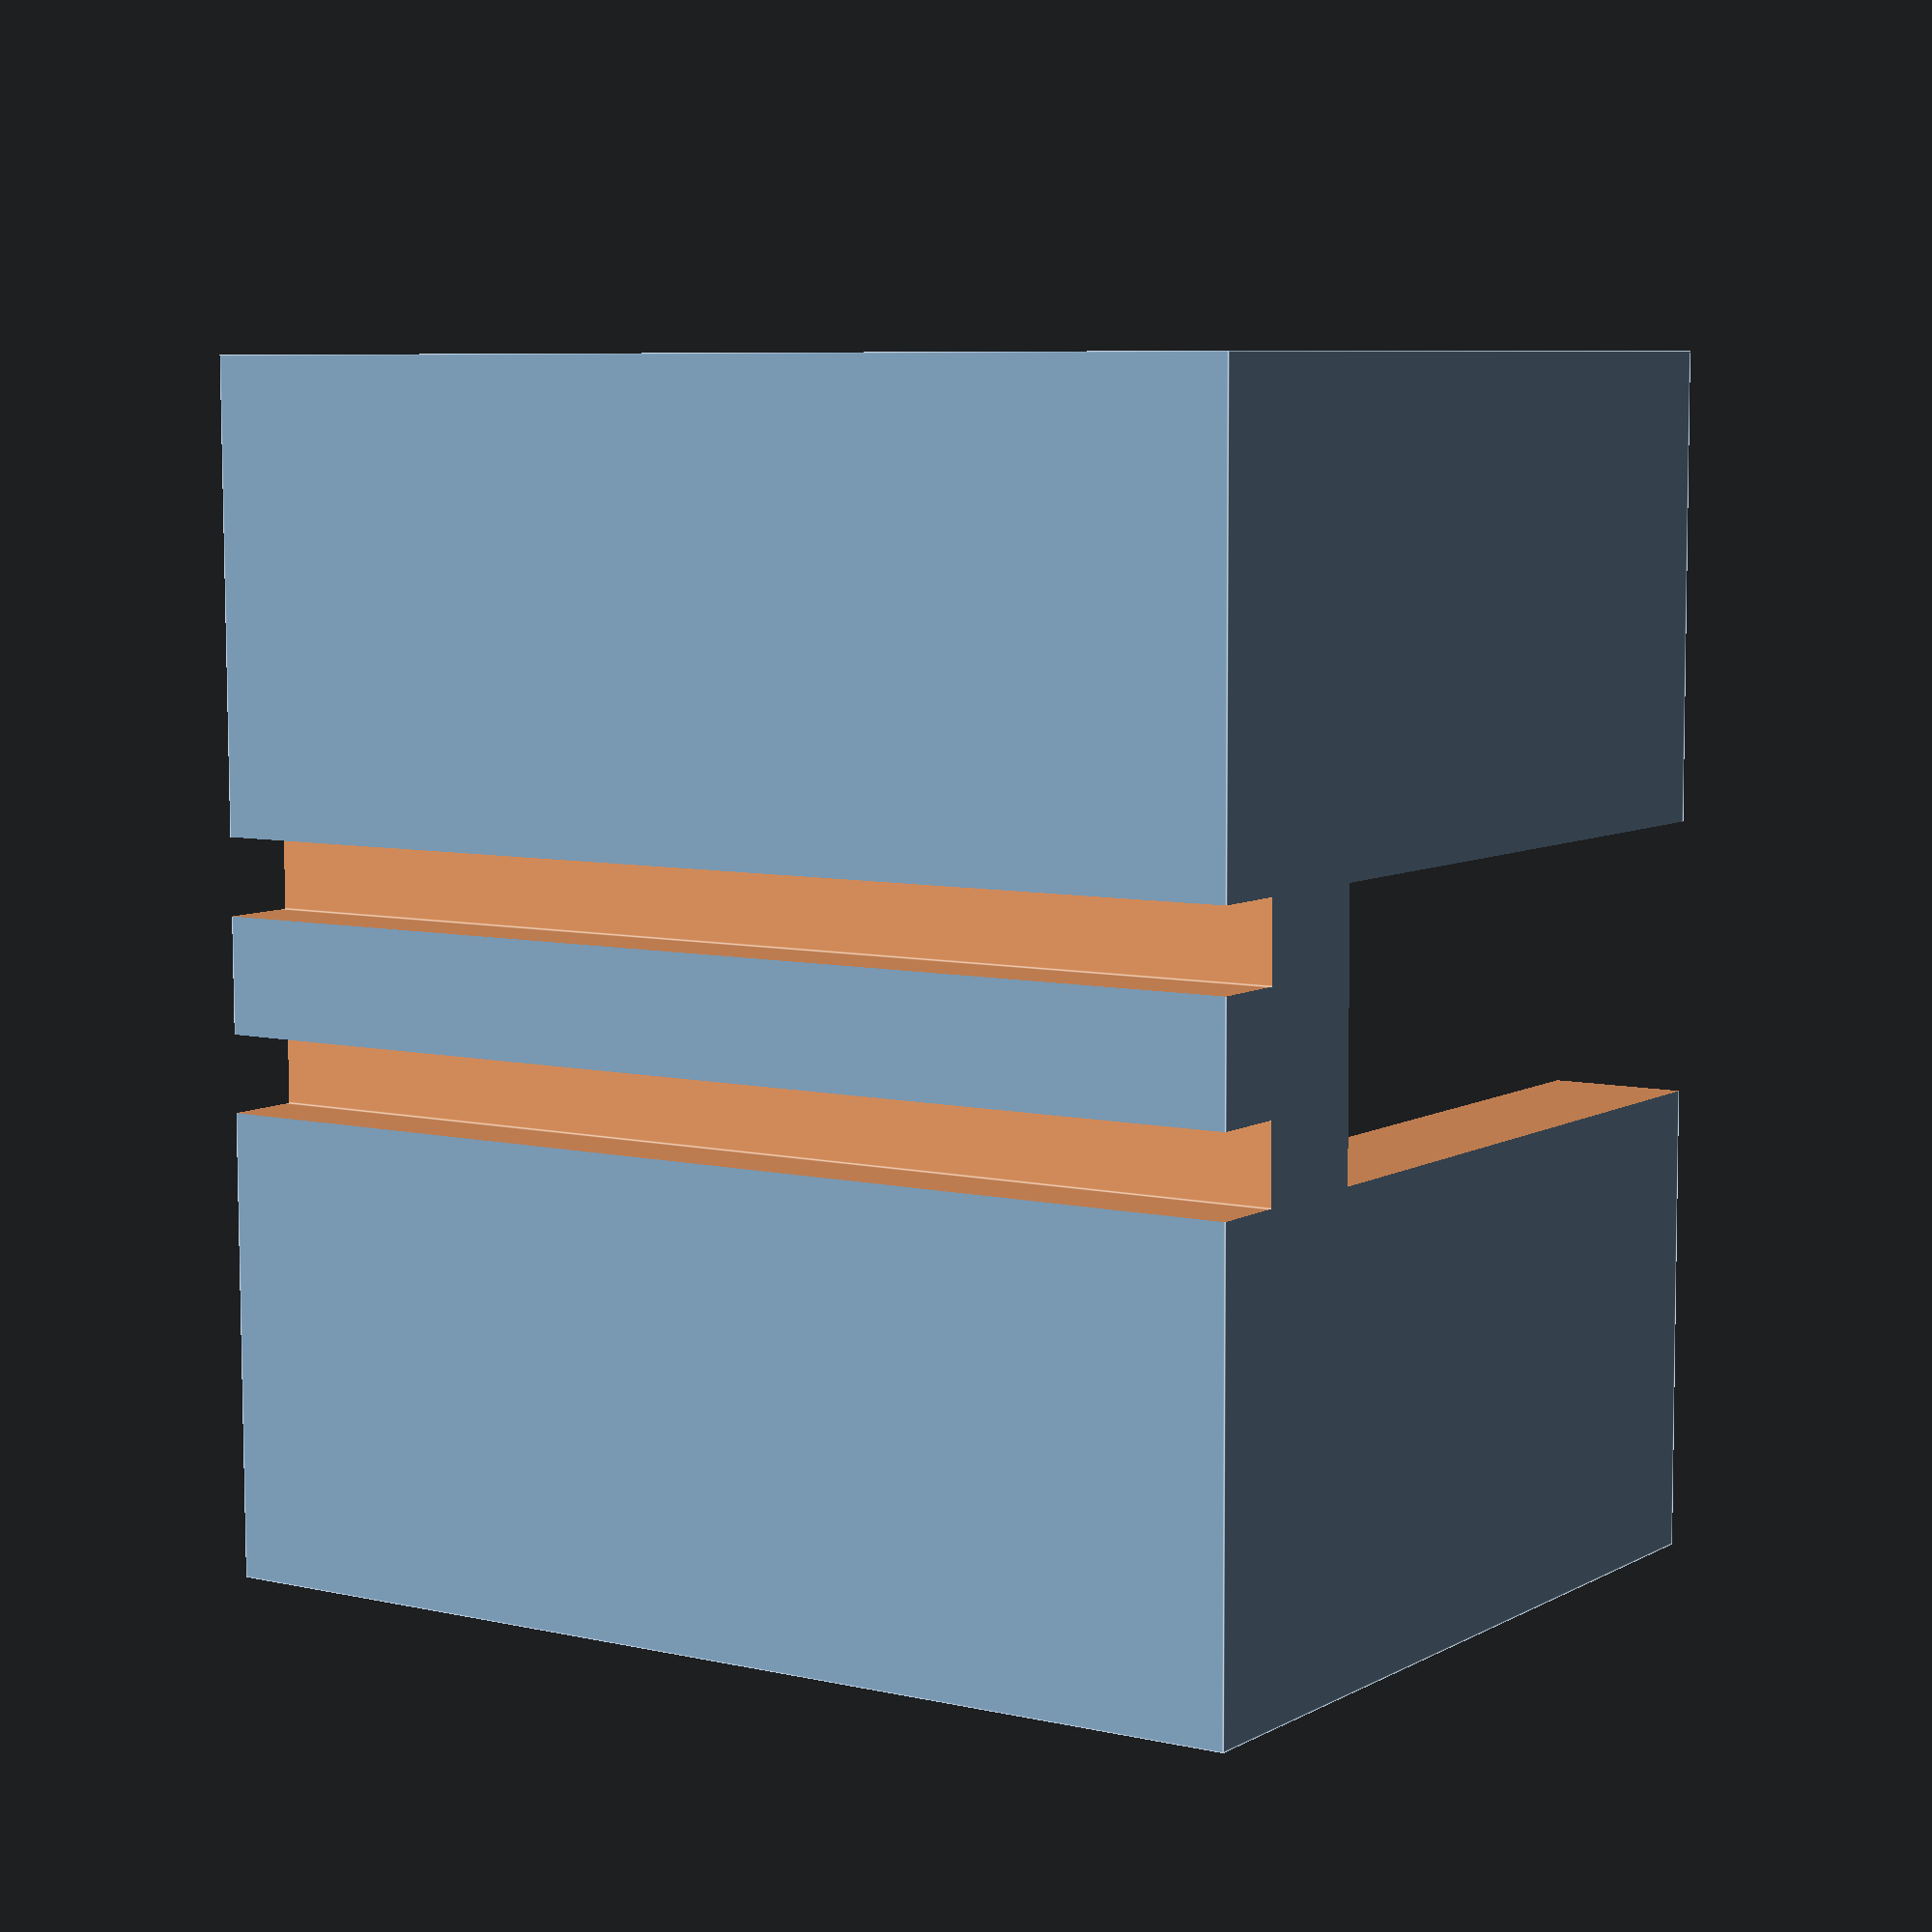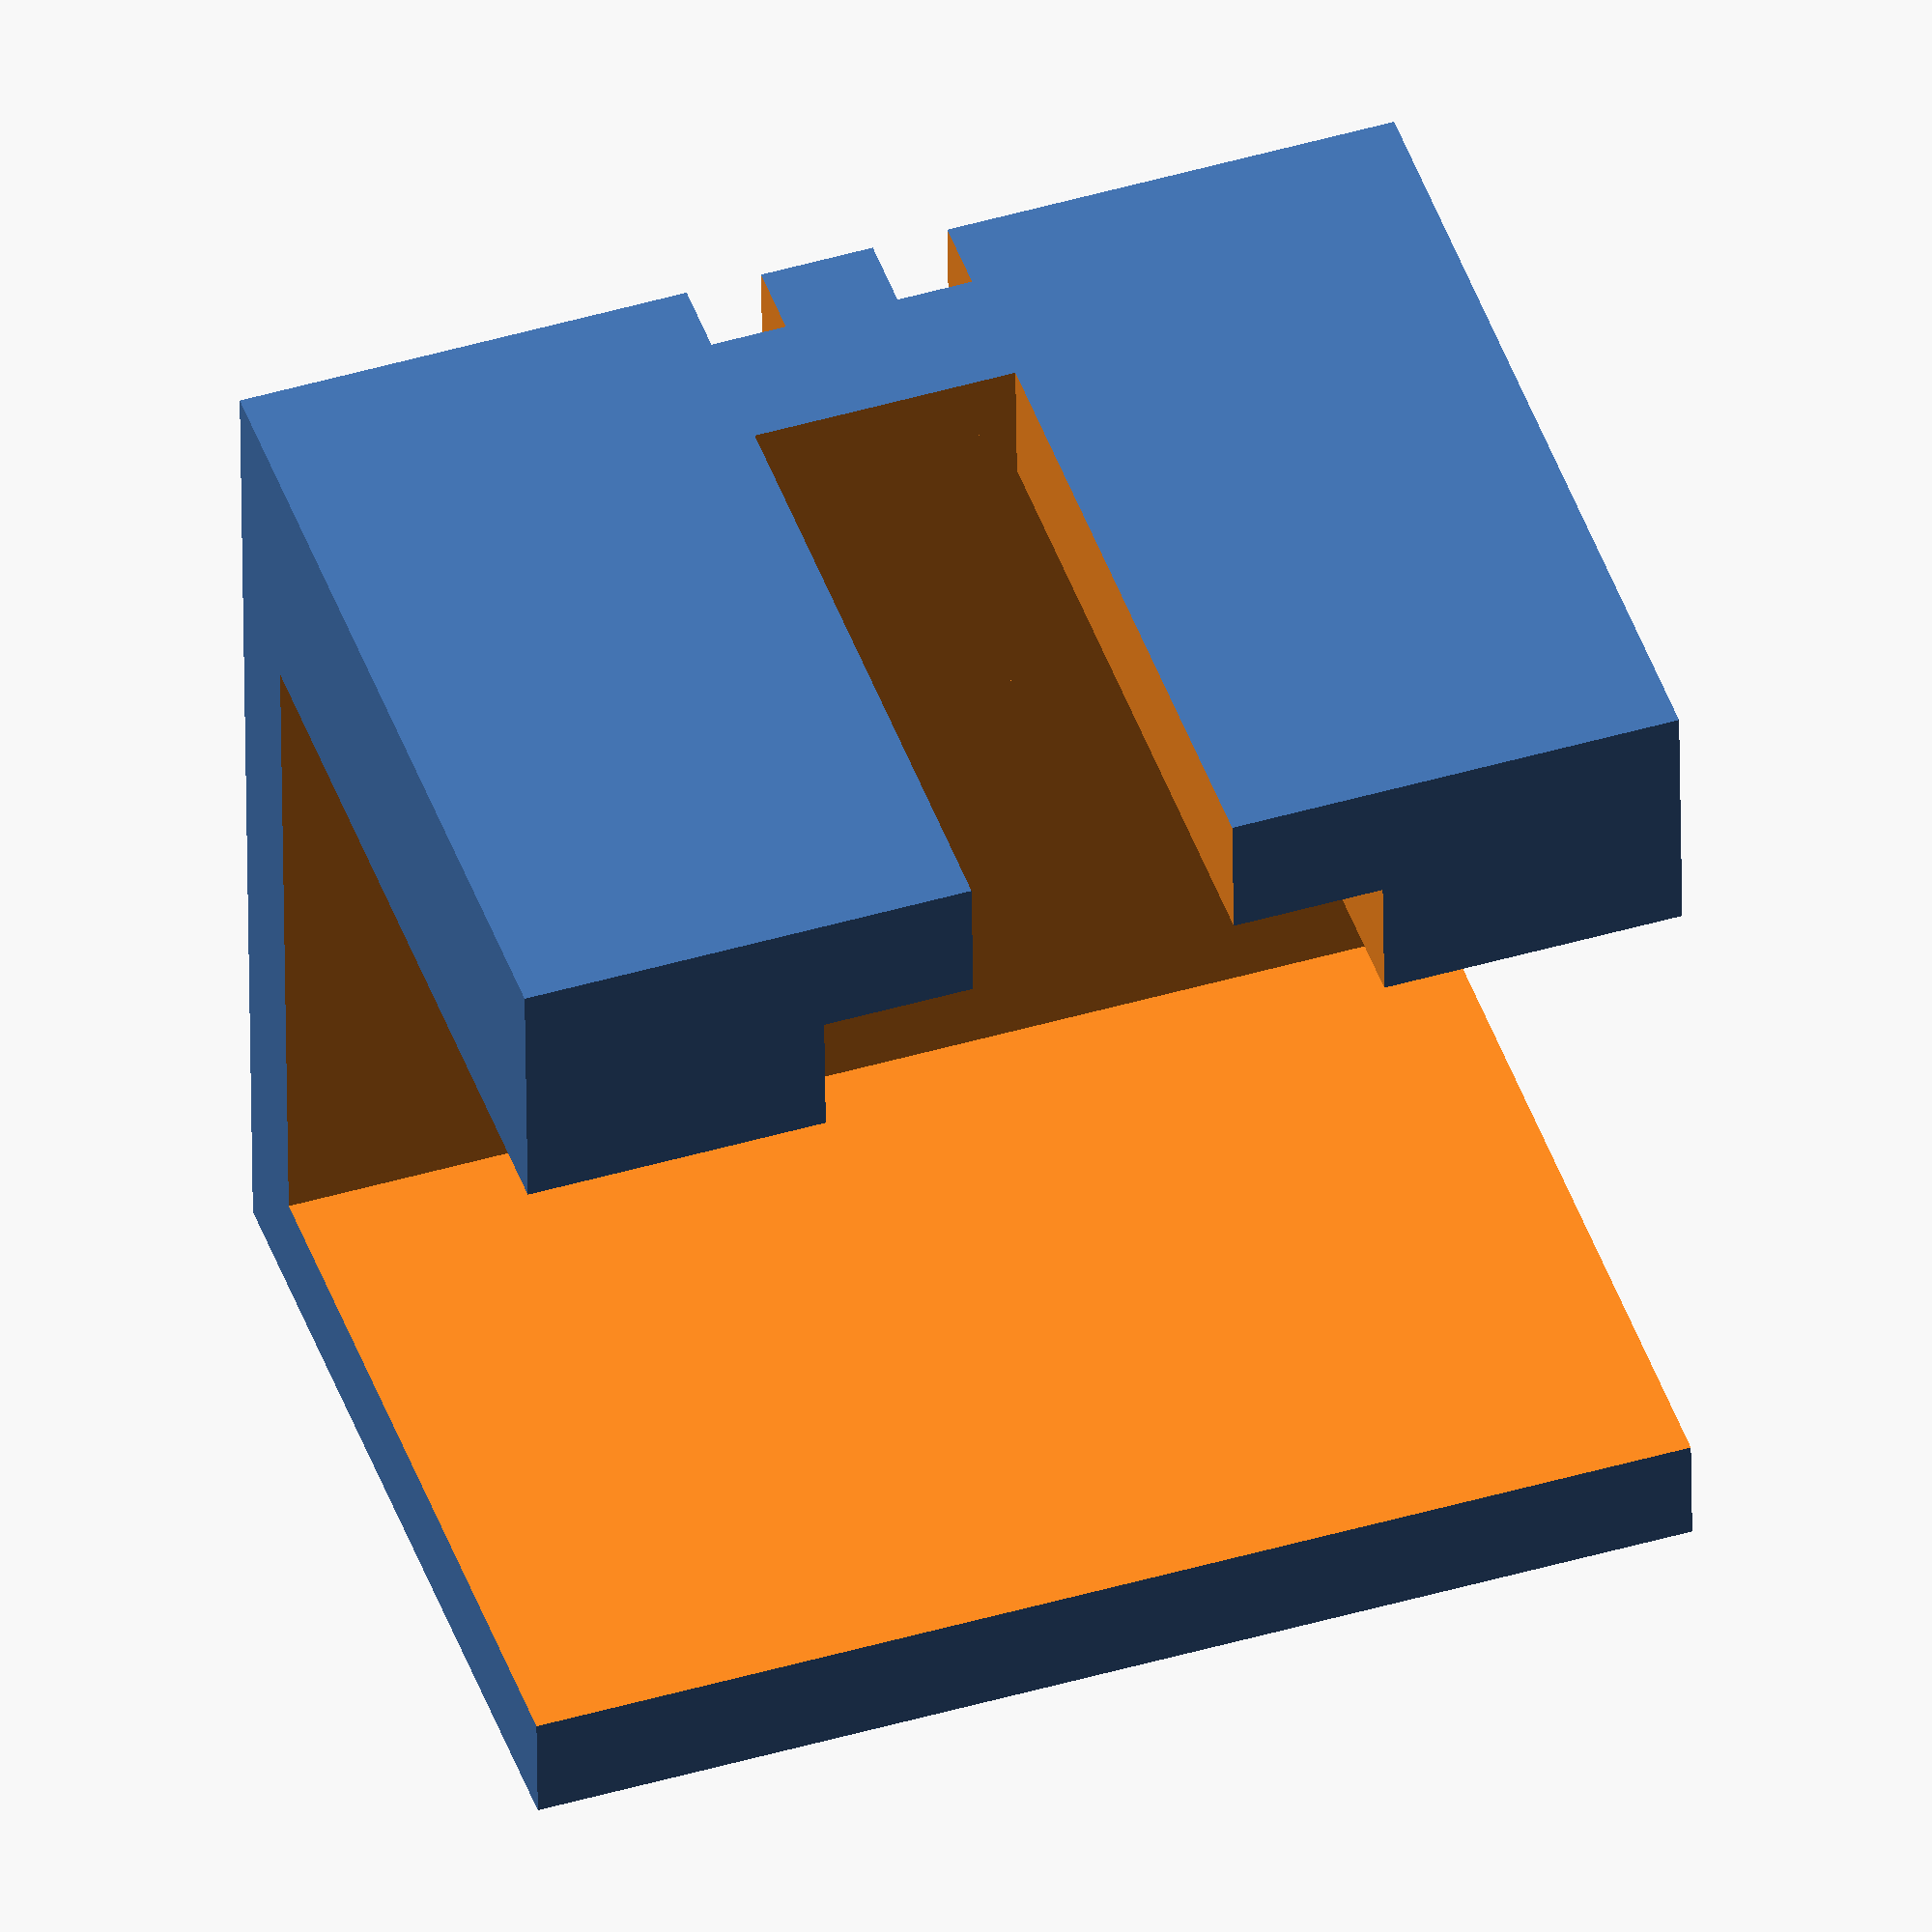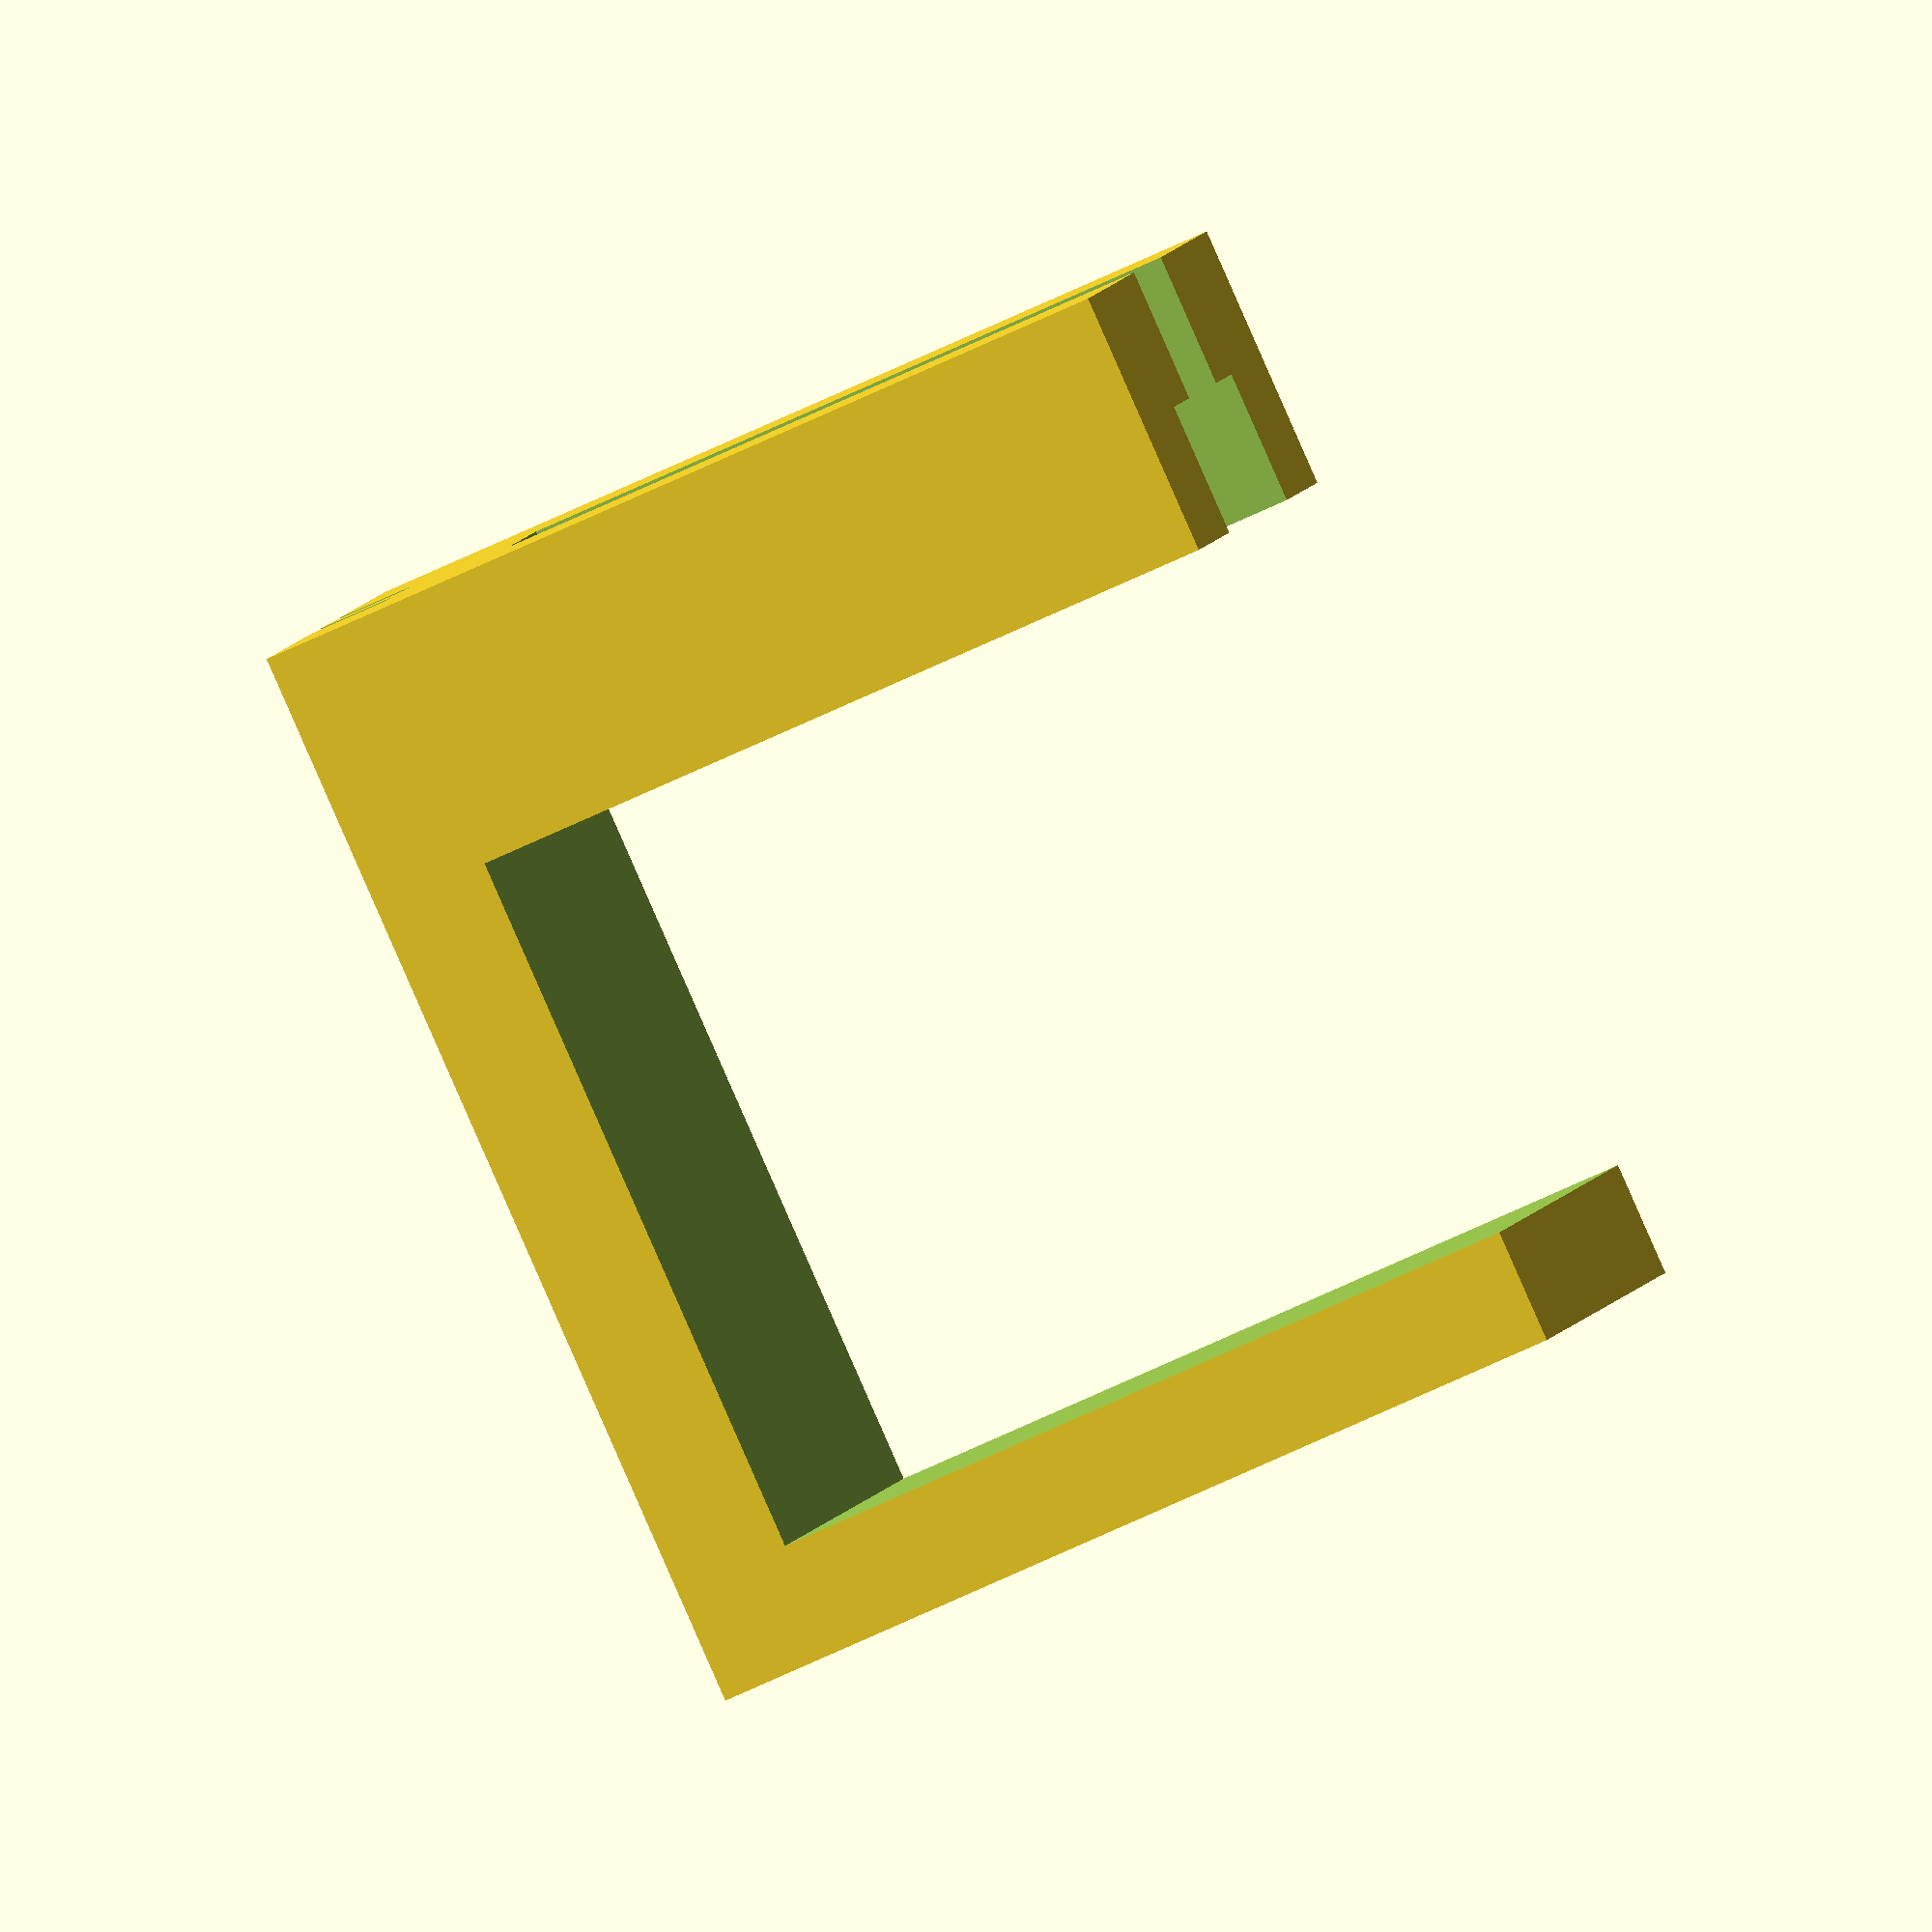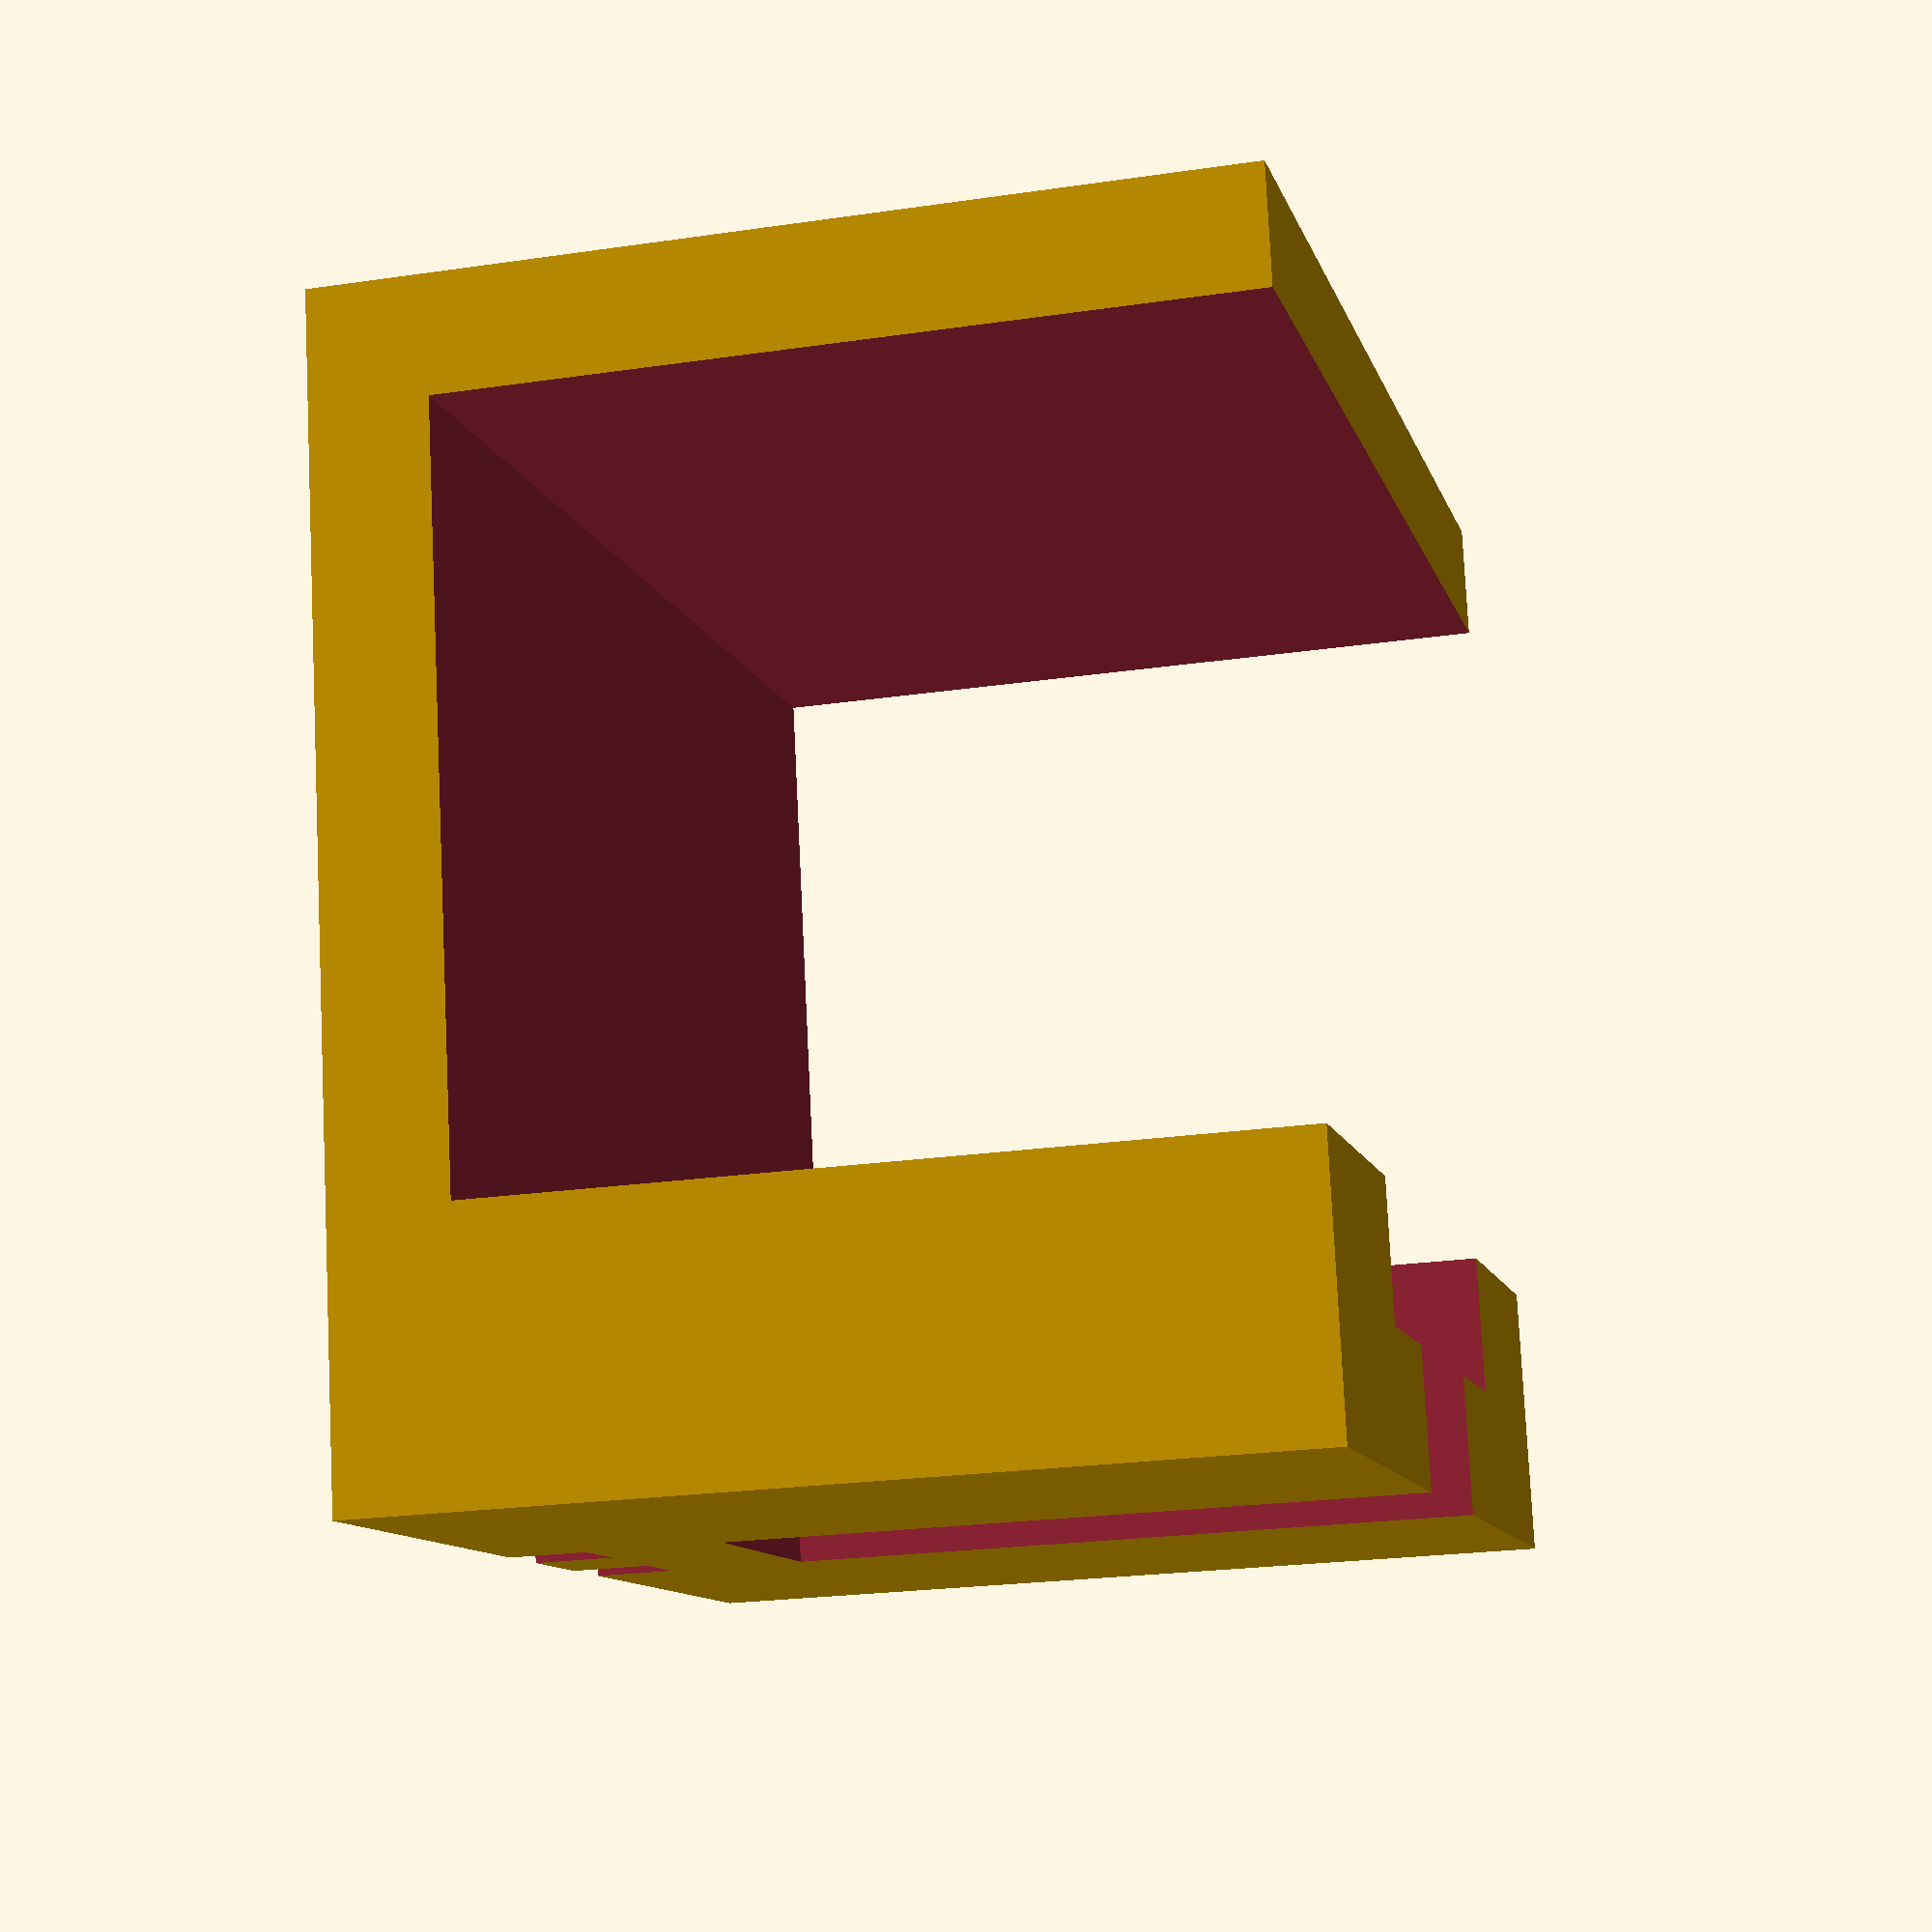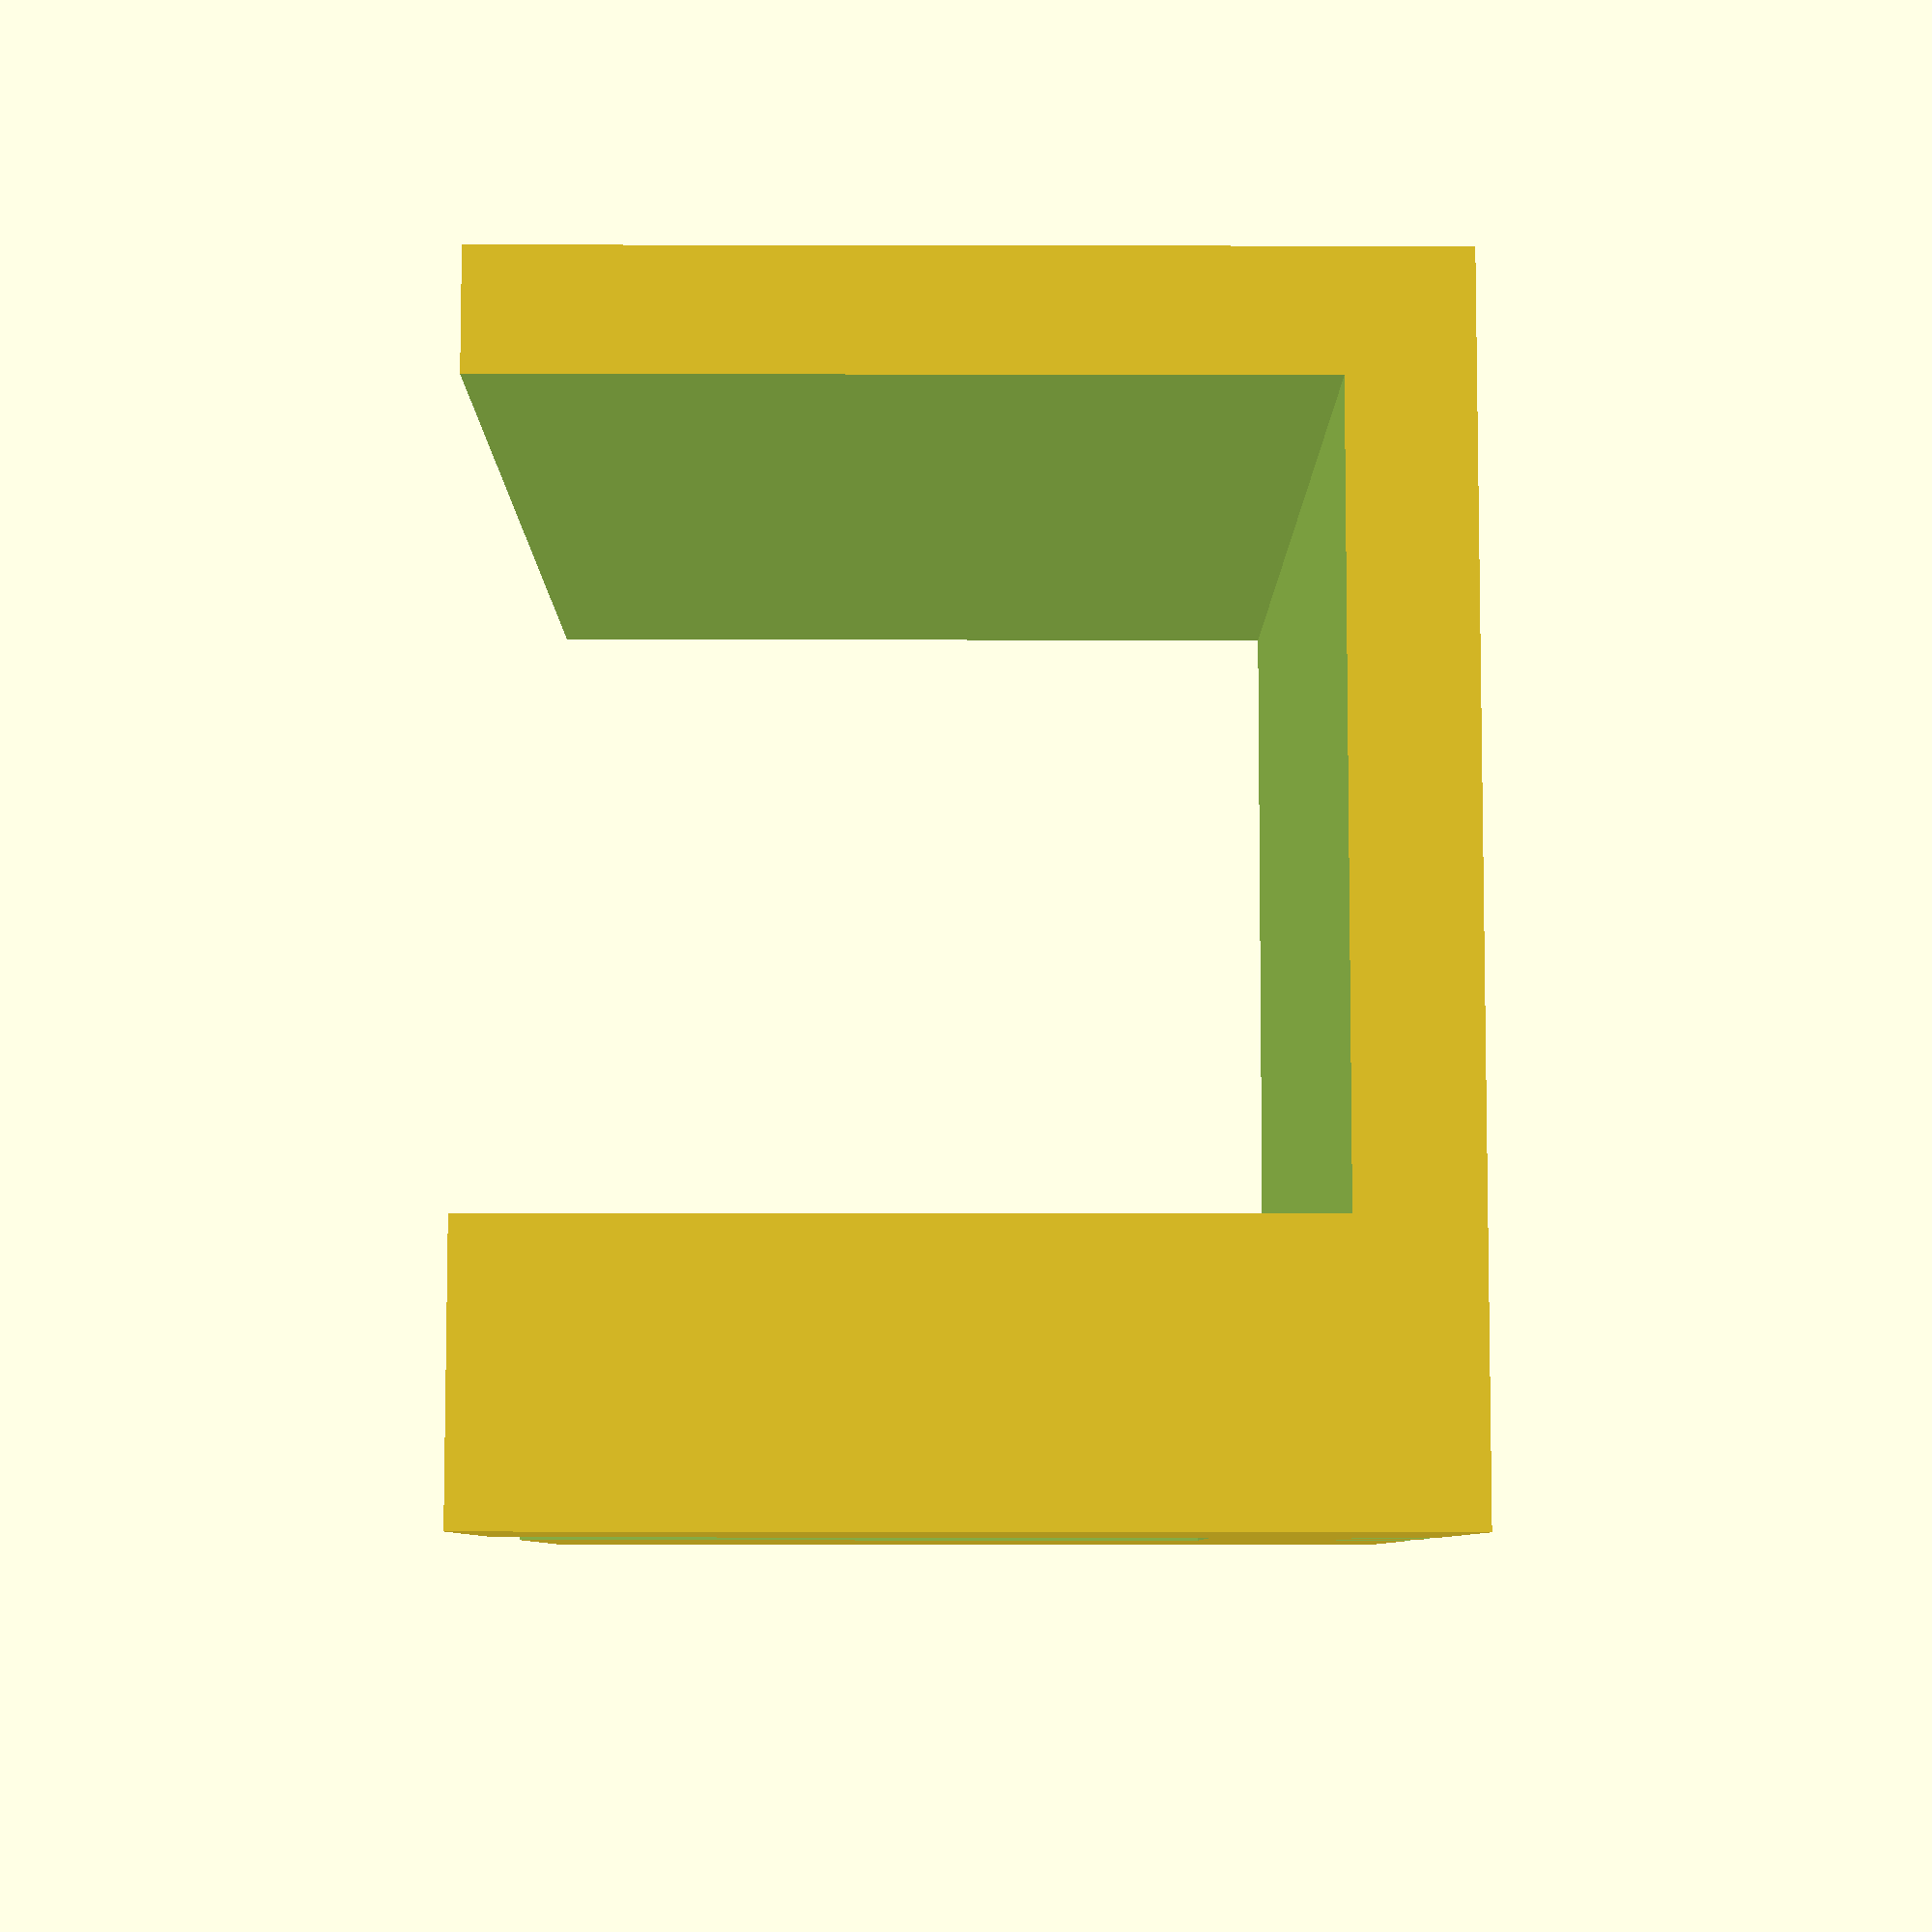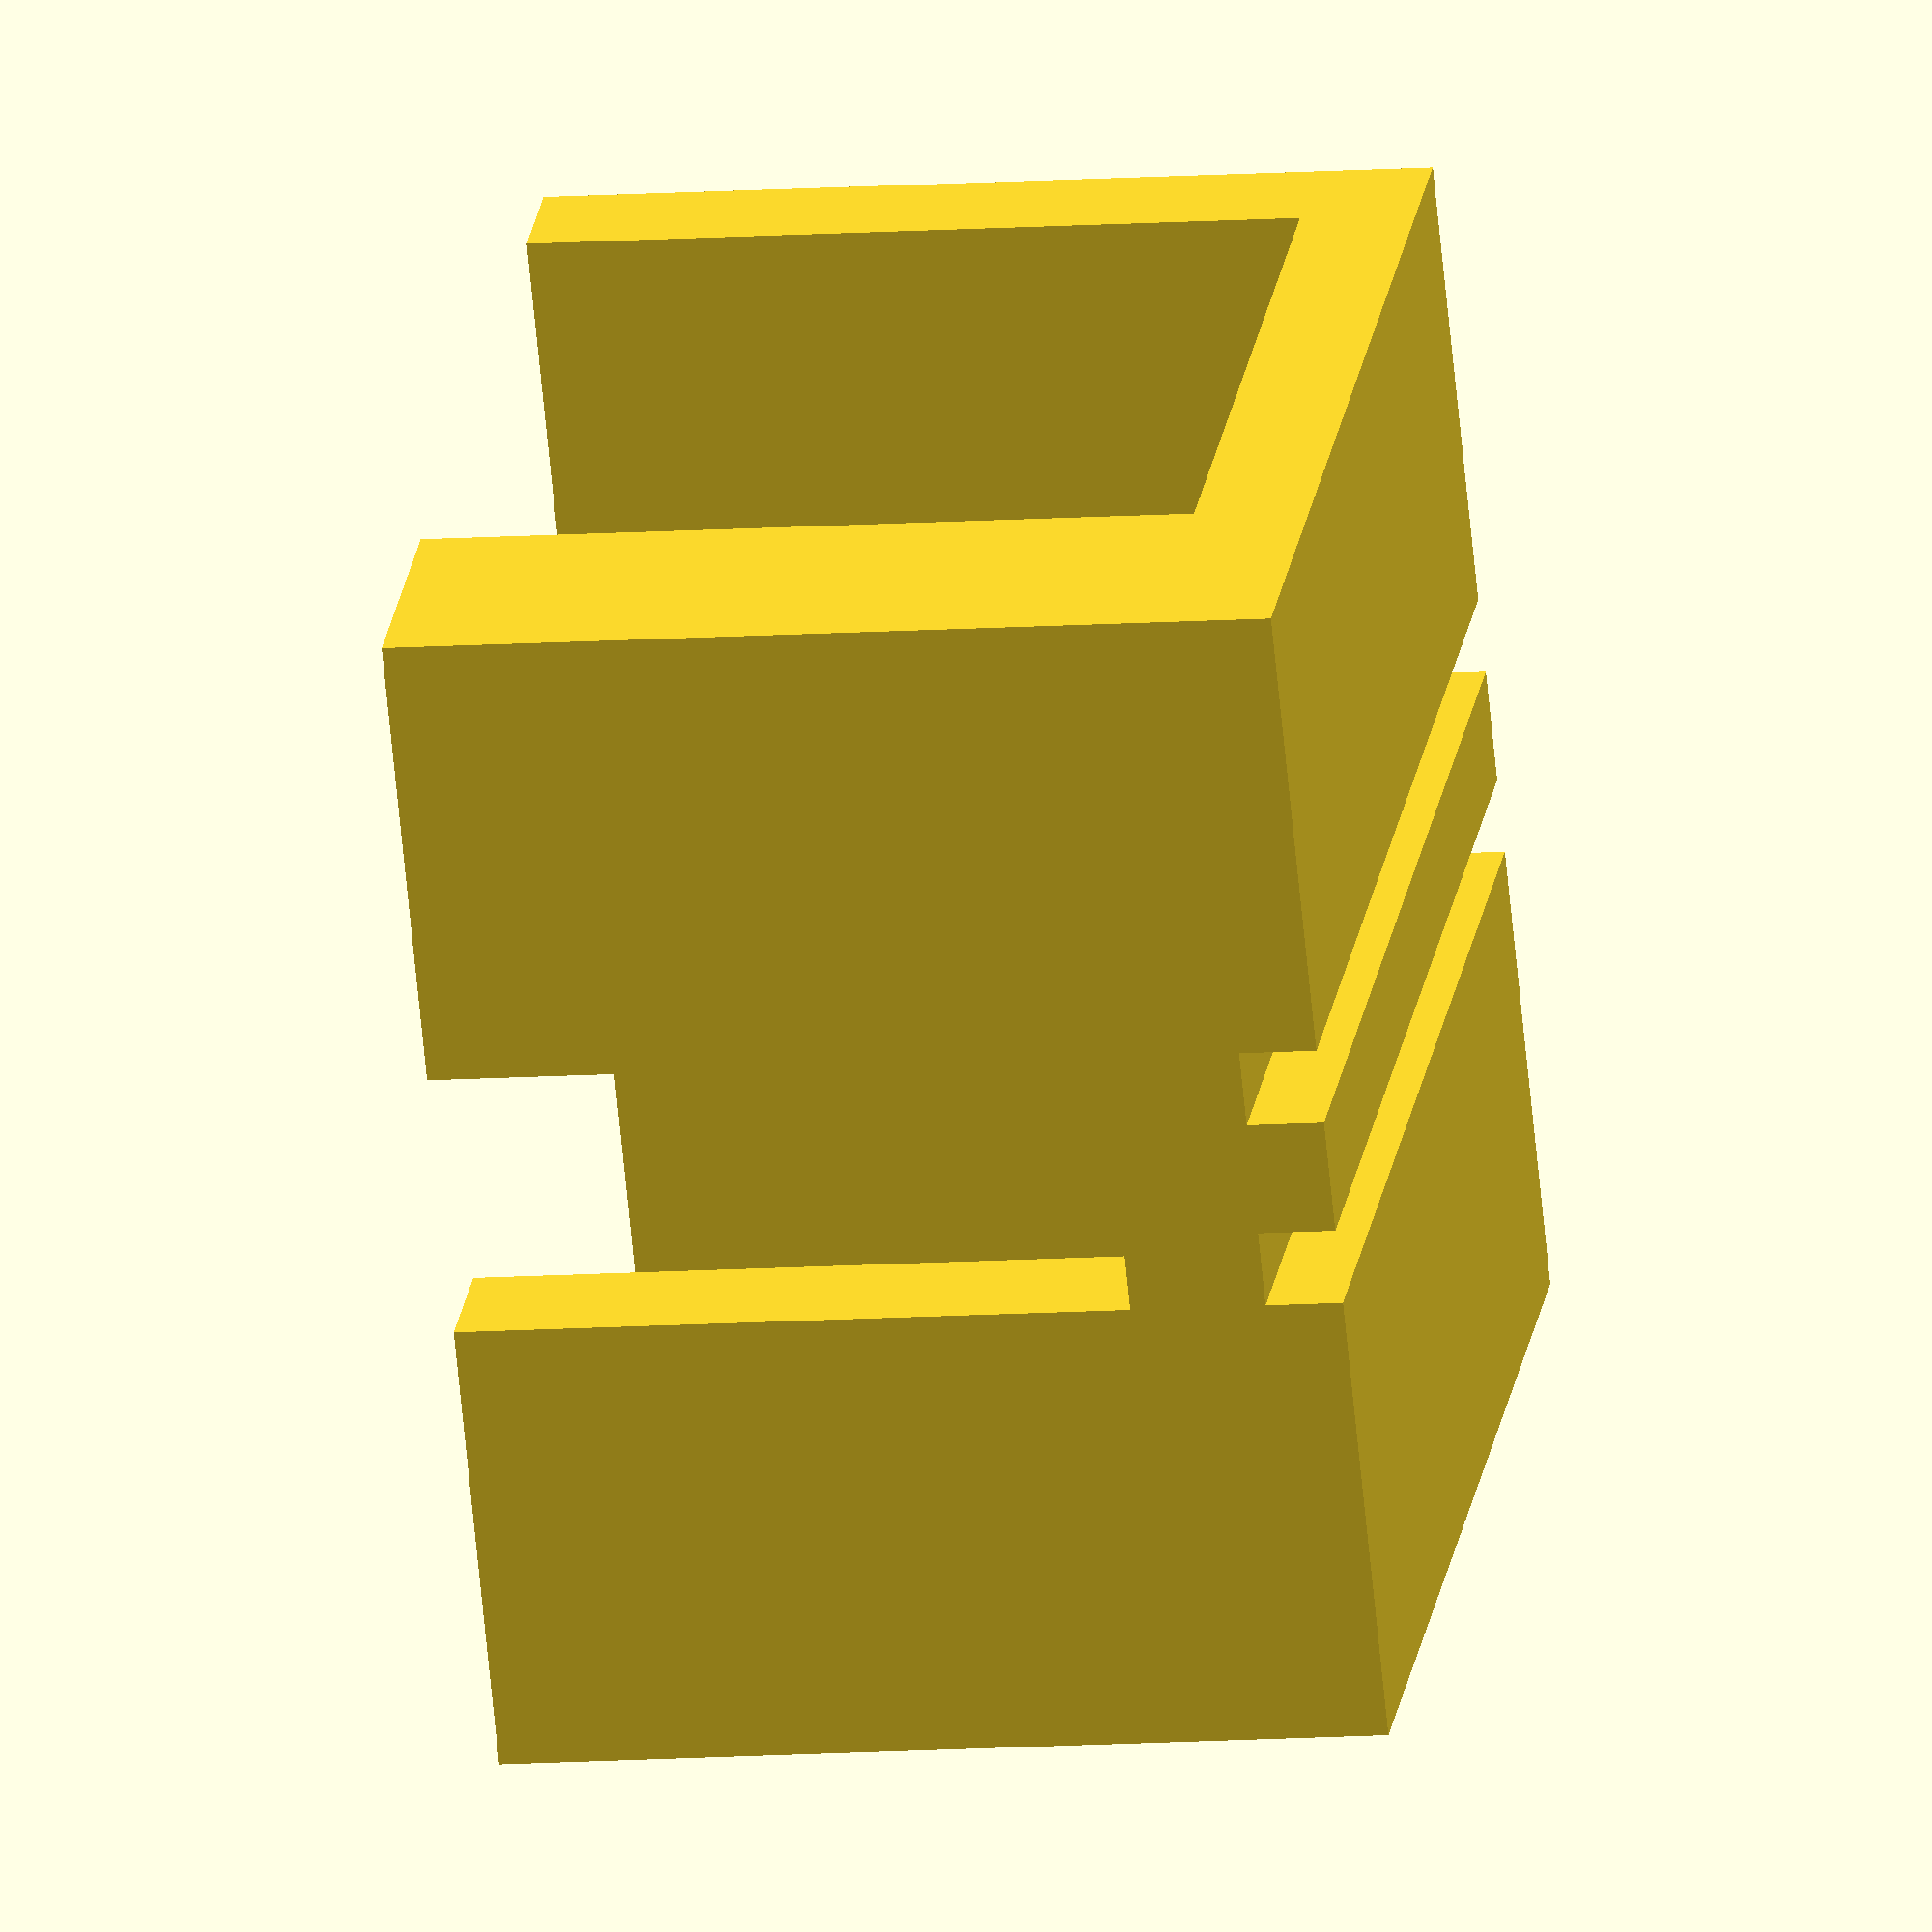
<openscad>
difference () {
	translate ([0,0,0]) cube([29,31,23], center=true);
	translate ([-2,0,3]) cube([19,34,23], center=true);
	translate ([11,-2.5,4]) cube([16,2,20],center=true);
	translate ([11,2.5,4]) cube([16,2,20],center=true);
	translate ([1,-2.5,-14.5]) cube([40,2,10],center=true);
	translate ([1,2.5,-14.5]) cube([40,2,10],center=true);
	translate ([6,0,3]) cube ([10,15,23],center=true);
	translate ([13,0,5.5]) cube ([11,5,23],center=true);
}
</openscad>
<views>
elev=352.8 azim=180.2 roll=213.7 proj=p view=edges
elev=315.7 azim=269.3 roll=341.6 proj=o view=wireframe
elev=254.4 azim=13.6 roll=245.5 proj=o view=solid
elev=202.7 azim=258.6 roll=255.8 proj=p view=solid
elev=18.3 azim=101.0 roll=89.8 proj=p view=wireframe
elev=11.0 azim=34.2 roll=99.9 proj=o view=wireframe
</views>
